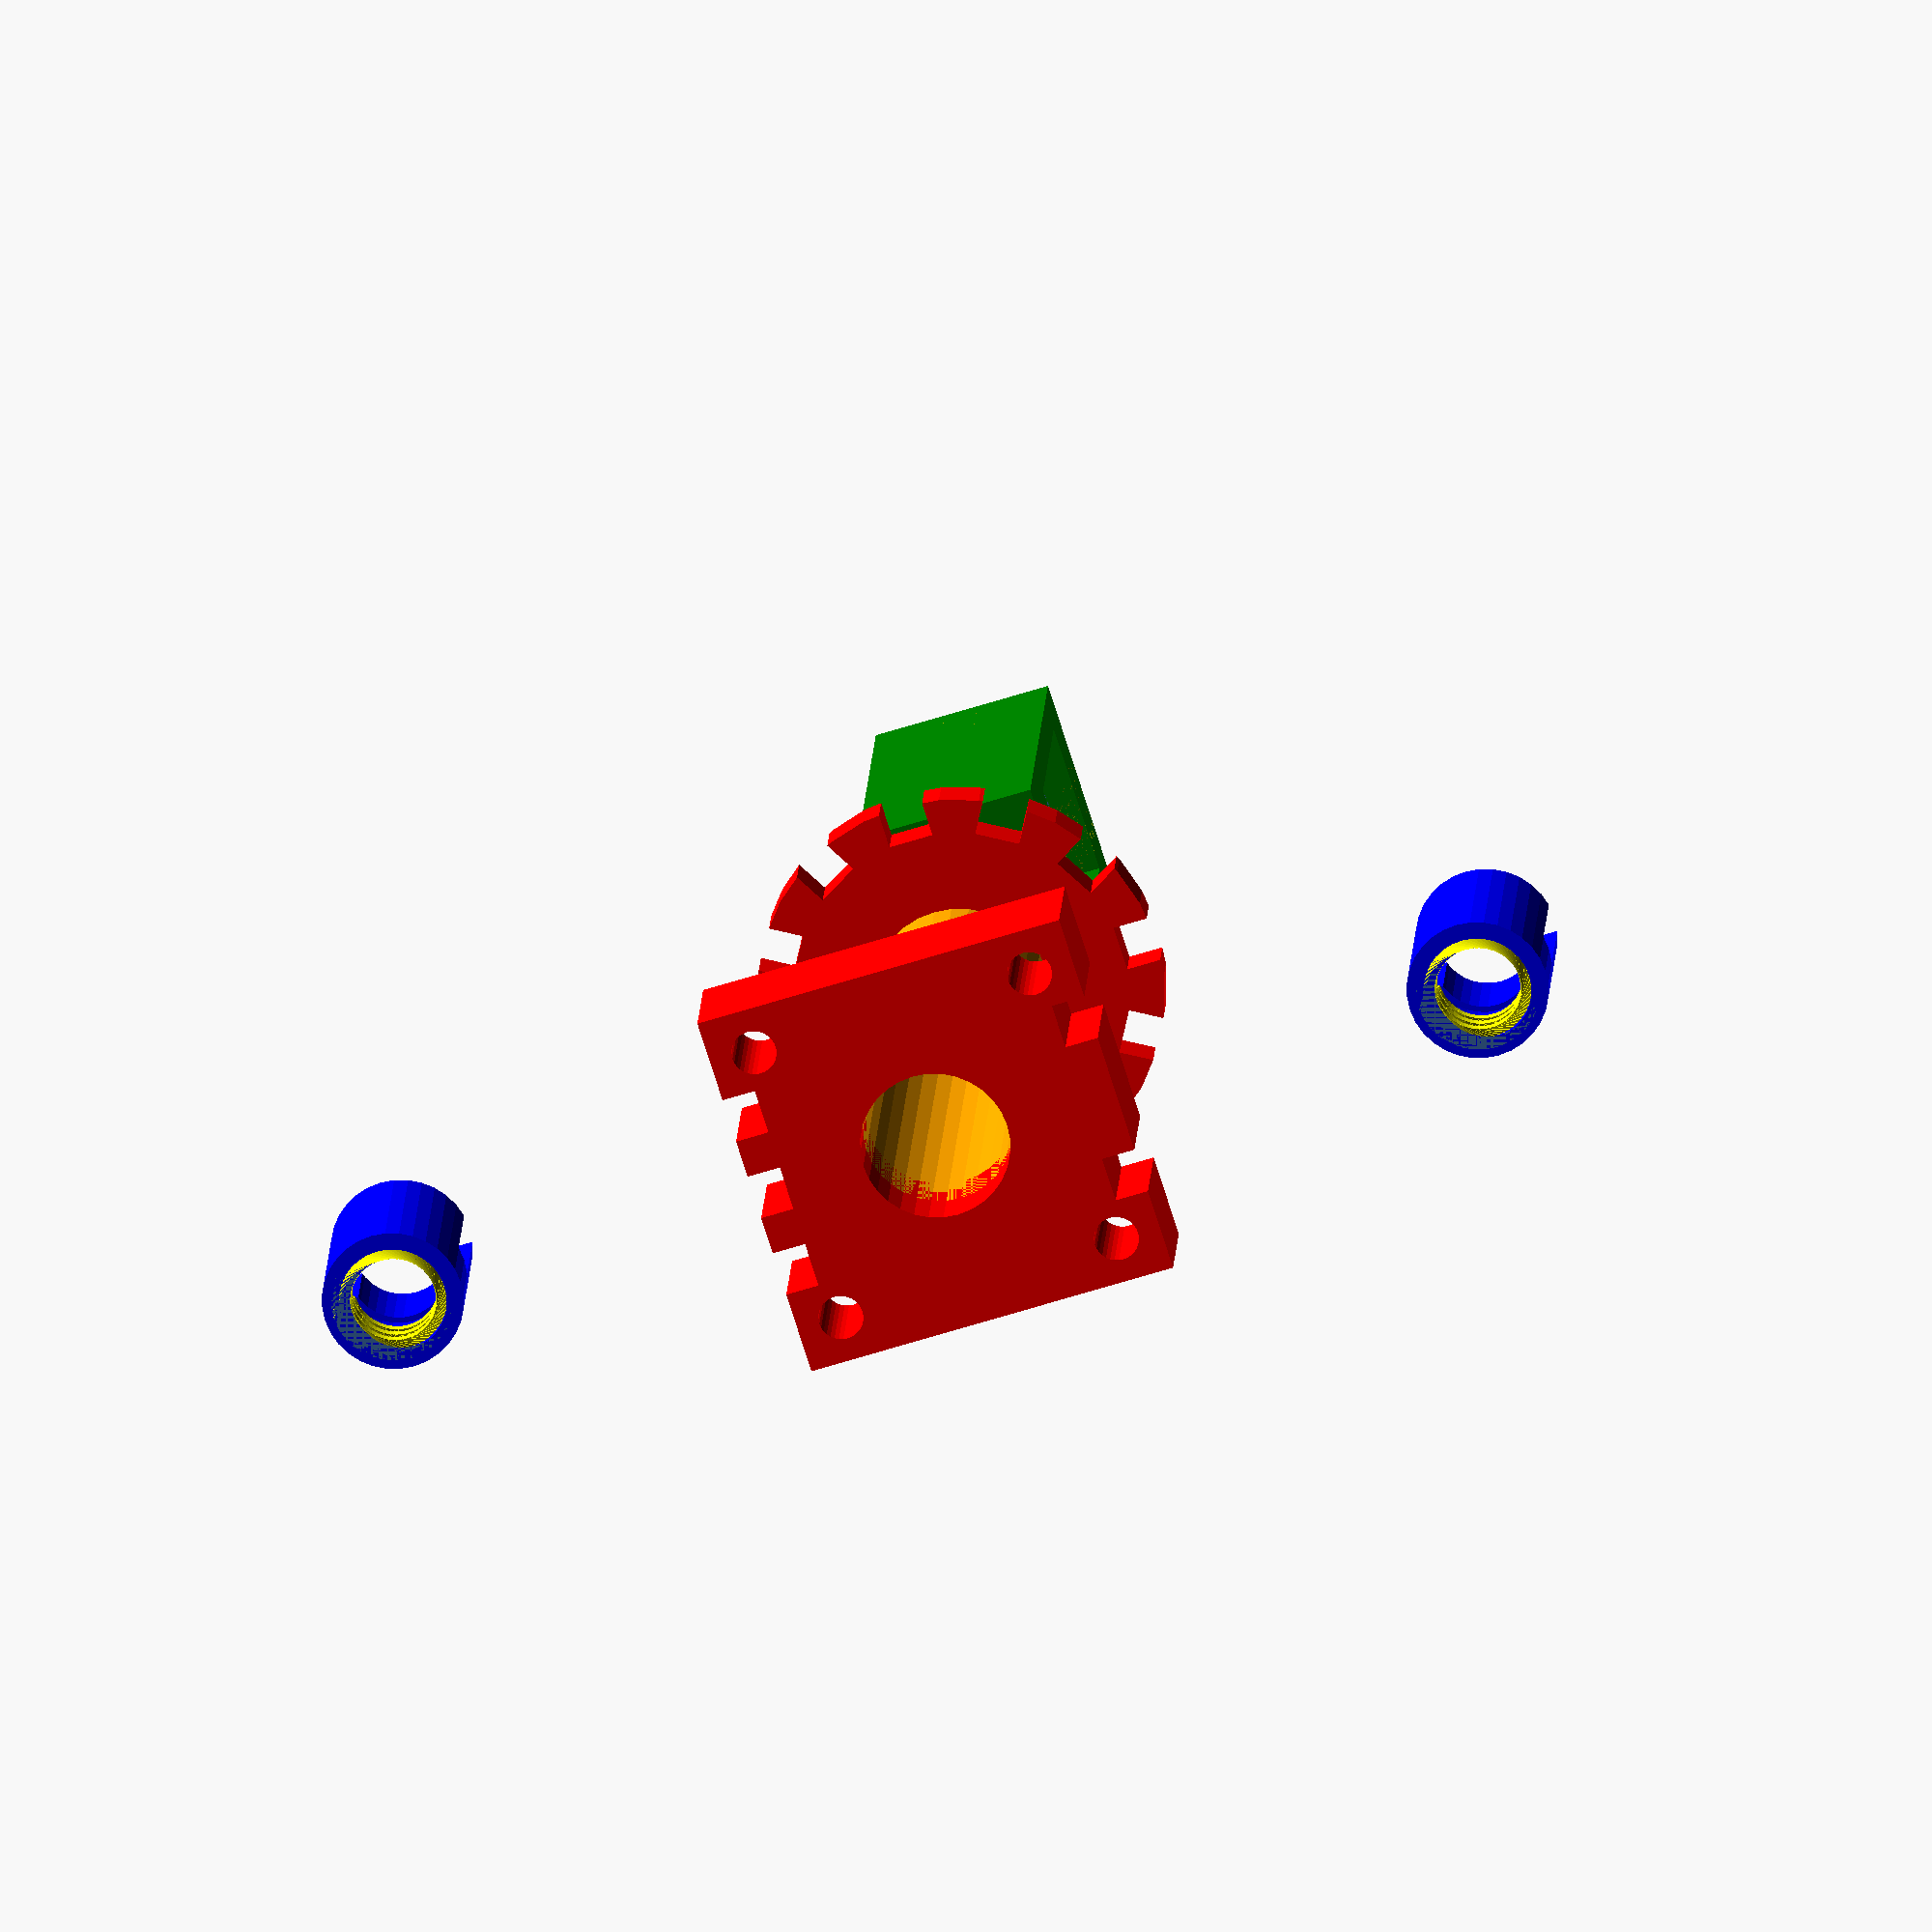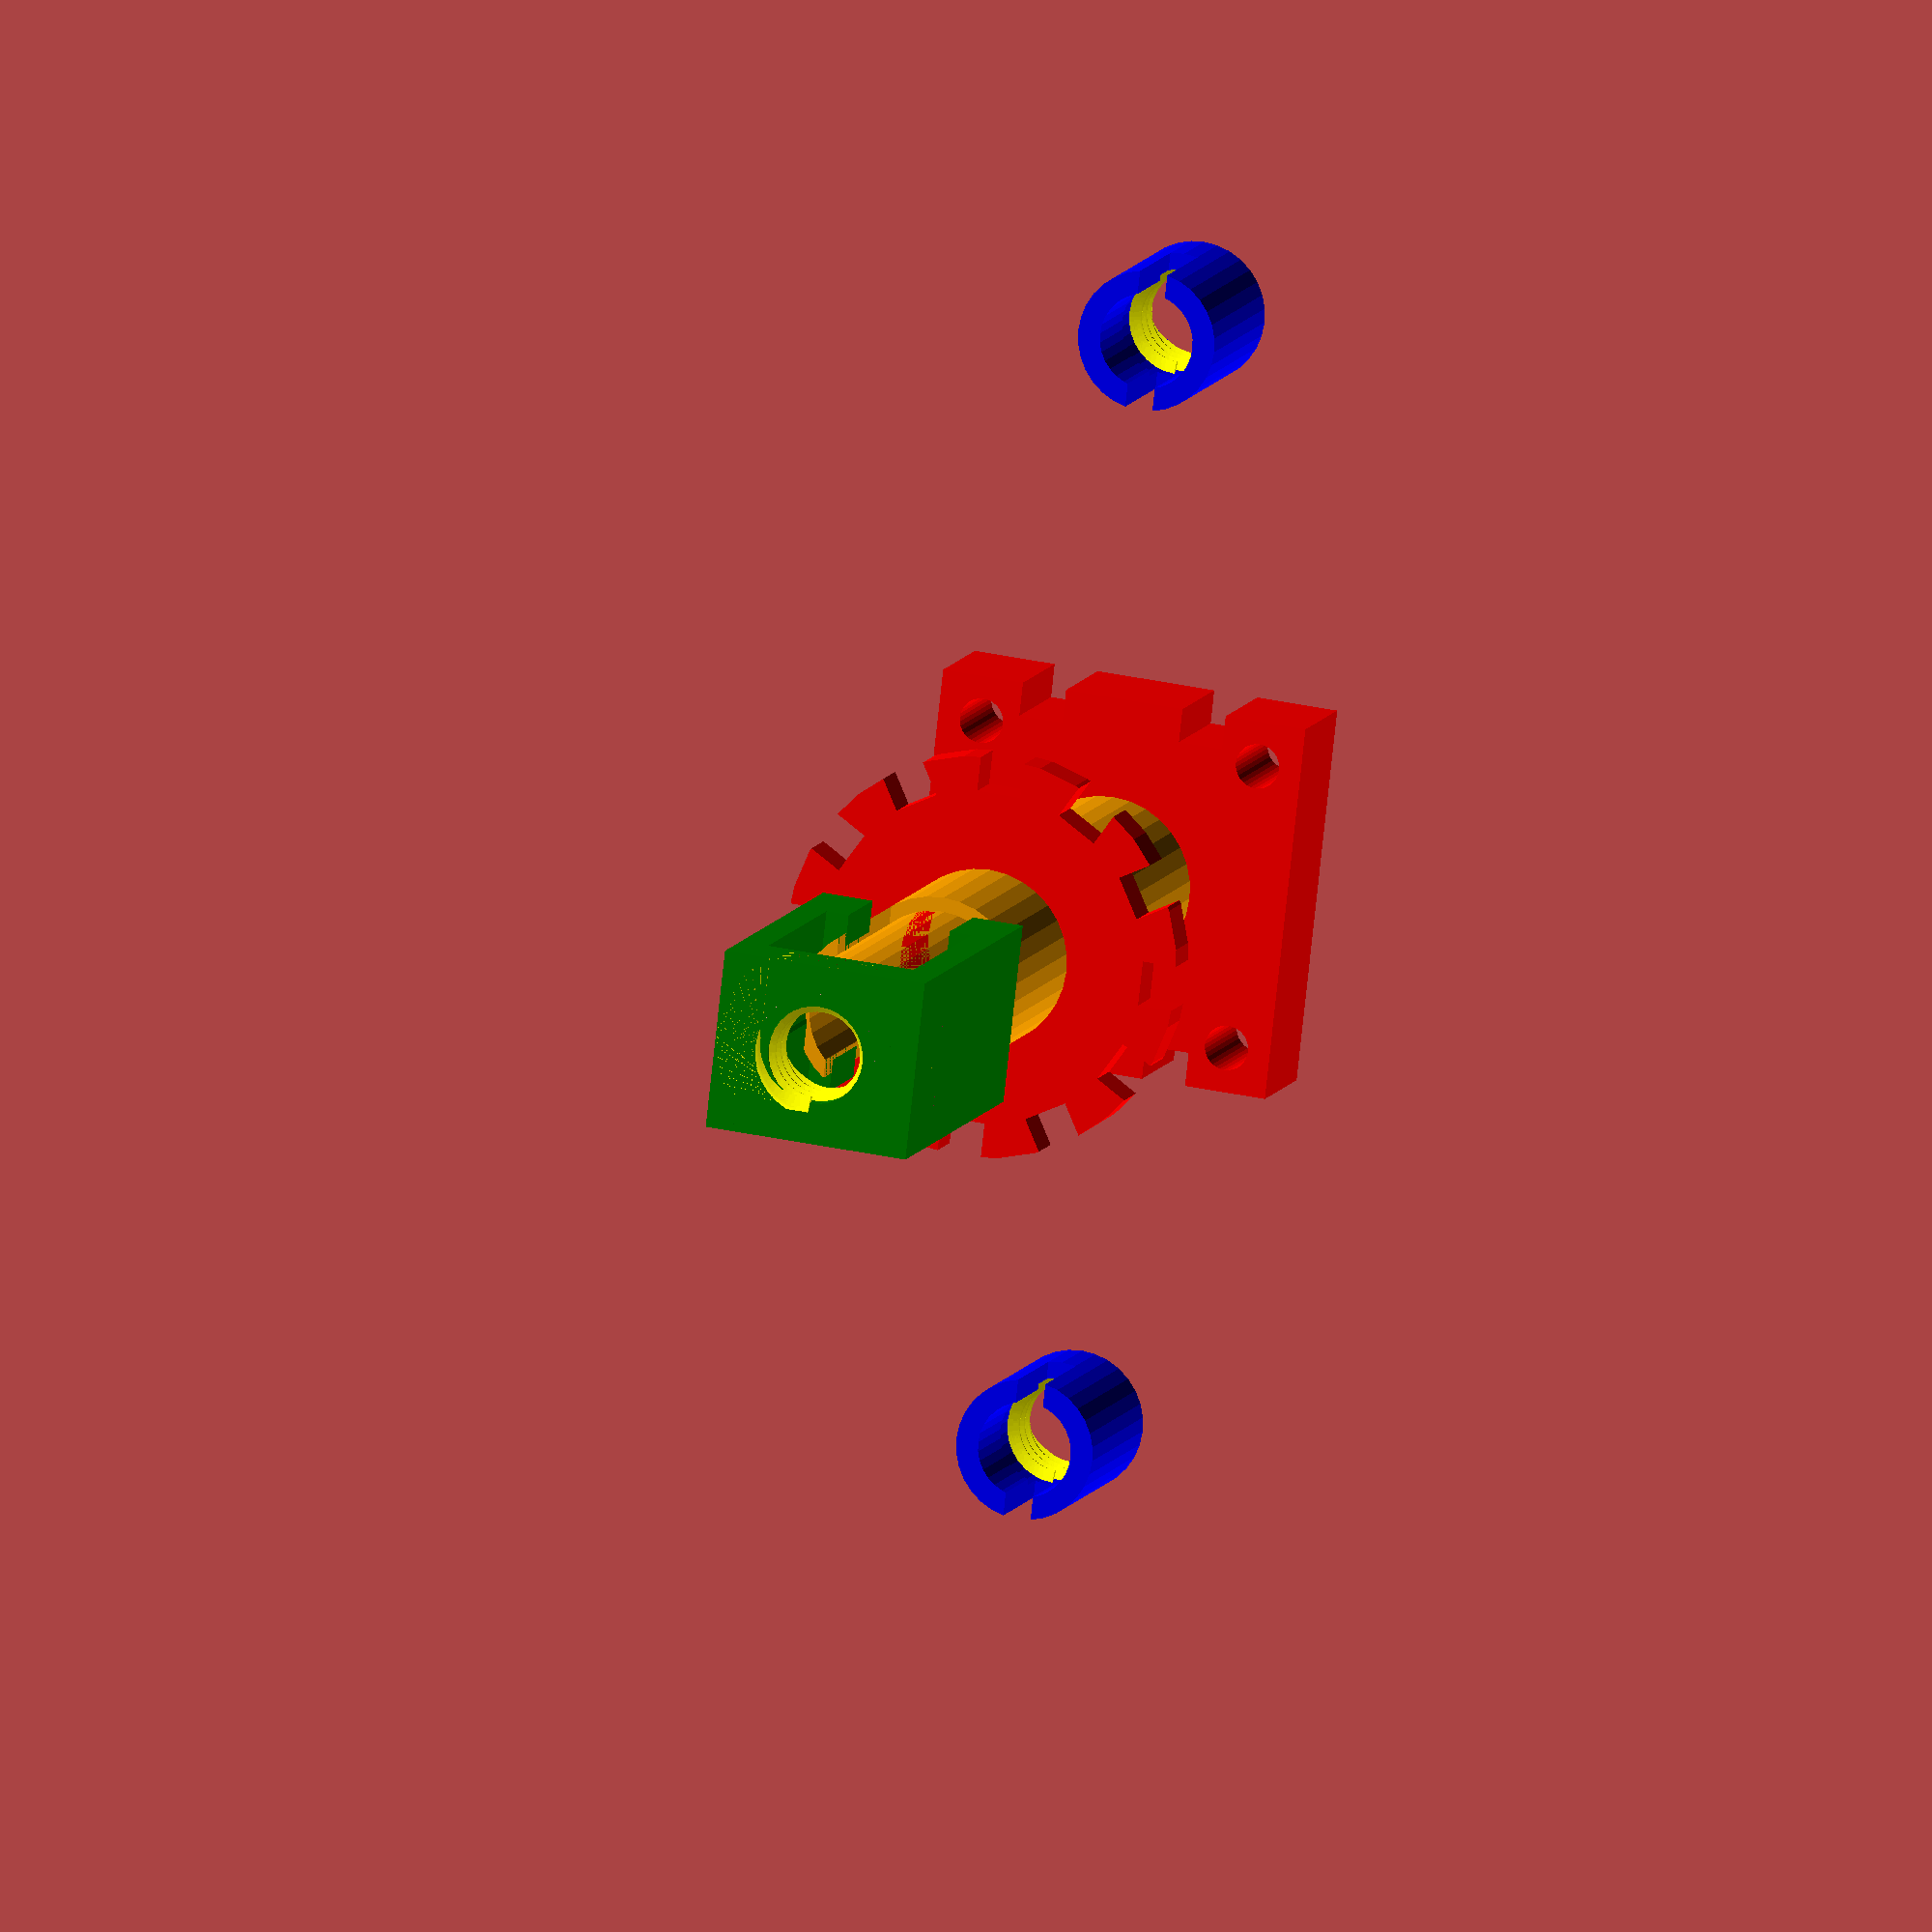
<openscad>
// coil form
//
// (inductance to be determined)
//

$sd = 5.3; // 3.2mm slug diameter plus clearance for coupling
$sl = 14;   // 14mm (9/16+ inch) slug length
$th = 1;    // 1mm wall thickness
$th2 = 1.5; // 2mm wire tie thickness
$bh = 4;    // 4mm base height

$nn = 25.4 / 16; // 1/16 inch notches
$bw = 25.4 * 4 / 10 + $nn;  // 4/10 inch square base for mount holes (add twice notch size for actual base size)
$dr = $nn; // 1/16 drill radius for mount hole


// yoke/canopy dimensions
$xd = 25.4 / 8 + 0.3; // diameter for adjust screw hole
$xc = 25.4 / 4; // clearance above tube for adjust thingy
$xw = 25.4 / 4; // width of adjust thingy
$xl = 25.4 / 4; // length of adjust thingy
$xh = 2;        // thickness of adjust thingy

zz=1; // zero to only print coupling

$fn=32; // num frames in shape (global)

if(zz)
{
color("red") // base
  difference()
  {
    linear_extrude(height=$bh) // square base
      square($bw+$nn,center=true);
    
    translate([$bw/2 + $nn/4, 0, -1]) // notches
      linear_extrude(height=$bh + 2)
        square($nn, center=true);

    translate([$bw/2 + $nn/4, $bw/4, -1])
      linear_extrude(height=$bh + 2)
        square($nn, center=true);

    translate([$bw/2 + $nn/4, -$bw/4, -1])
      linear_extrude(height=$bh + 2)
        square($nn, center=true);

    translate([-$bw/2 - $nn/4, $bw/4, -1])
      linear_extrude(height=$bh + 2)
        square($nn, center=true);

    translate([-$bw/2 - $nn/4, -$bw/4, -1])
      linear_extrude(height=$bh + 2)
        square($nn, center=true);

    translate([0,0,-1])
      linear_extrude(height=$bh + 2)
        circle(d=$sd);

    translate([$bw/2-$nn/2,$bw/2-$nn/2,-1])
      linear_extrude(height=$bh + 2)
        circle(d=$dr);
    translate([-($bw/2-$nn/2),$bw/2-$nn/2,-1])
      linear_extrude(height=$bh + 2)
        circle(d=$dr);
    translate([$bw/2-$nn/2,-($bw/2-$nn/2),-1])
      linear_extrude(height=$bh + 2)
        circle(d=$dr);
    translate([-($bw/2-$nn/2),-($bw/2-$nn/2),-1])
      linear_extrude(height=$bh + 2)
        circle(d=$dr);
  }

color("orange")
  translate([0,0,$bh-1])
    difference()
    {
      linear_extrude(height=2*$sl+1)
        circle(d=$sd+$th);

      translate([0,0,-1])
        linear_extrude(height=2*$sl+3)
          circle(d=$sd);
      
      translate([0,0,1.6*$sl])
        linear_extrude(height=0.4*$sl+3)
          square([$sd*1.5+$th,$sd*0.7], true);
    }

color("red")   // limit of slug motion
  translate([0,0,$sl+$bh])
    difference()
    {
      linear_extrude(height=$th2)
        circle(d=$bw+$th+$nn);

      translate([0,0,-1])
        linear_extrude(height=$th2+2)
          circle(d=$sd);

      for(ww=[0:30:359])
      {
        rotate([0,0,ww])
          translate([$bw/2 + $nn, 0, -1]) // notches
            linear_extrude(height=$bh + 2)
              square([2*$nn,$nn], center=true);
      }
        
    }

color("green")   // yoke/canopy thingy for adjustments
  translate([0,0,2*$sl+$bh])
    union()
    {
      translate([0,0,$xc])
        difference()
        {
          linear_extrude(height=$xh)
            square([$xw, $xl+$th], center=true);
          translate([0,0,-1])
            linear_extrude(height=$xh+2)
              circle(d=$xd);
        }

      translate([0,0,-$bh])
        difference()
        {
          union()
          {
            translate([0,$xl/2,0])
              linear_extrude(height=$bh+$xc+$xh)
                square([$xw,$th],center=true);
            translate([0,-$xl/2,0])
              linear_extrude(height=$bh+$xc+$xh)
                square([$xw,$th],center=true);
            linear_extrude(height=$bh-1)
                square([$xw,$xw],center=true);
          }
          translate([0,0,-1])
            linear_extrude(height=$bh+$xc+$xh)
              circle(d=$sd+$th/4);

          translate([0,0,-1])
            linear_extrude(height=0.2*$sl+3)
              square([$sd*1.5+$th,$sd*0.7], true);
        }
    }
} // zz
    
module threads()
{
  difference()
  {
    to=25.4/16+0.2;  // about 1/8"
    ww=25.4/16;      // wall width 1/16"
    bt=0; // 2mm bottom thickness
    ch=25.4/8;  // 1/8" height
    tp=25.4/40;   // thread pitch 1/40"  4-40
    tb=25.4 * 0.04;  // .04" gap from top
    // max diameter 0.1112. 0.0950
    td=25.4 * 0.008; // thread depth 0.008"
    aa=360*4; // total angular thread motion
    dy=0.1; // delta Y for loops
    ii=6; // 6 degrees iteration on thread

    // threads for 4-40

    color("yellow")
         for(i3=[0:ii:aa])
         {
           translate([cos(i3)*to,sin(i3)*to,bt+ch - tb - td - (tp*aa/360) + (tp*i3/360)]) //$ph+scaler(10)+$ww+$ch])
            rotate(a=[90,-90,i3])
              linear_extrude(height=ww*2)
                 //circle($td, center=true);
                 polygon(points=[[-td,0.254], [td,-0.254], [0,1.5*td]]); // equilateral triangle
         }

      difference() // cylinder that is the outer limit of threads
      {
        translate([0,0,bt-1]) // just below position of threads
          linear_extrude(height=ch)
            circle(to+ww+1); // way outside

        translate([0,0,bt]) 
          linear_extrude(height=ch+2)
            circle(to+0.4); // actual outer limit
      };

  }
}

module coupling()
{
// note filament is 0.4, need to set min thick to that.
  to=3.8/2;//25.4/16+0.2; // about 1/8"
  ch0=25.4/10;  // 1/10" height of threaded part
  ch=25.4/4; // 1/4" height (overall)
  wt=0.6; // 1.5 times filament size
  wd=0.2; // diameter shrink on hole (drill out)

  union()
  {
    threads();
  }

  color("blue")
    difference()
    {
      linear_extrude(ch)
        circle(to+wt); // add wall thickness

      translate([0,0,-1])
        linear_extrude(ch0+2)
          circle(to);

      translate([0,0,ch0-1])
        linear_extrude(ch+2-ch0)
          circle(to-wd);

      translate([-(ch0+1),0,ch0+ch/2])
      {
        rotate([90,0,90])
          linear_extrude(height=ch+2)
            square([1,ch],center=true);
      }
    }

}

if(zz)
  translate([0,0,2*$sl+$bh+$xc])
    threads();

translate([-20,0,0])
  coupling();

translate([20,0,0])
  coupling();
</openscad>
<views>
elev=162.8 azim=197.5 roll=357.1 proj=o view=solid
elev=350.1 azim=96.4 roll=16.2 proj=o view=solid
</views>
